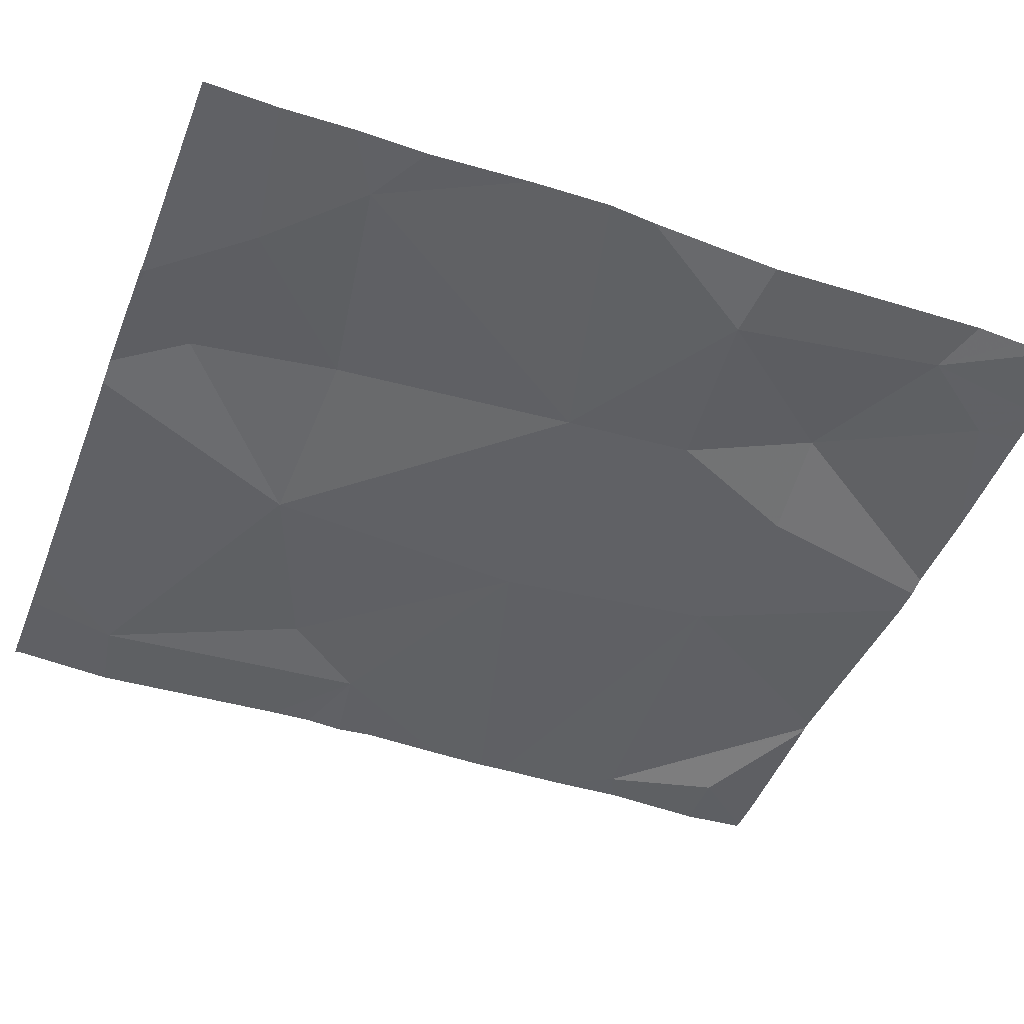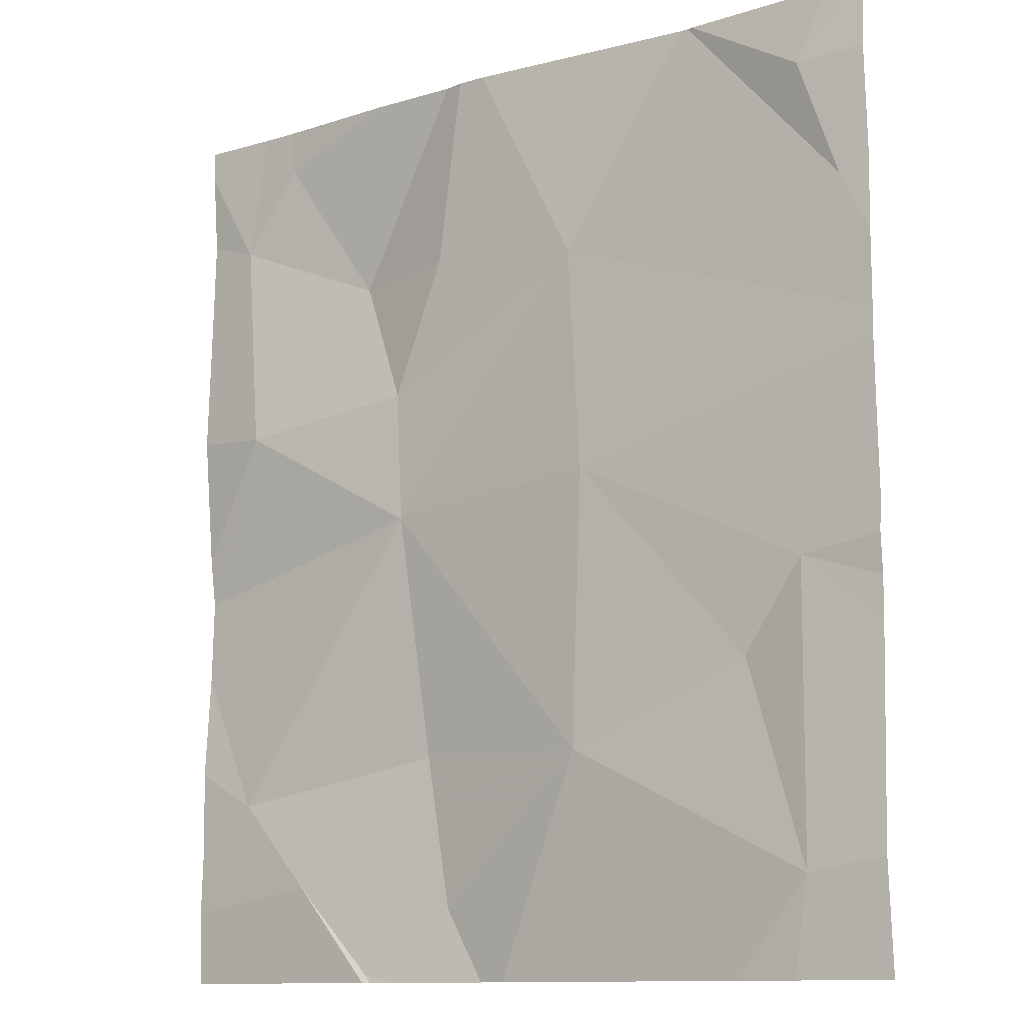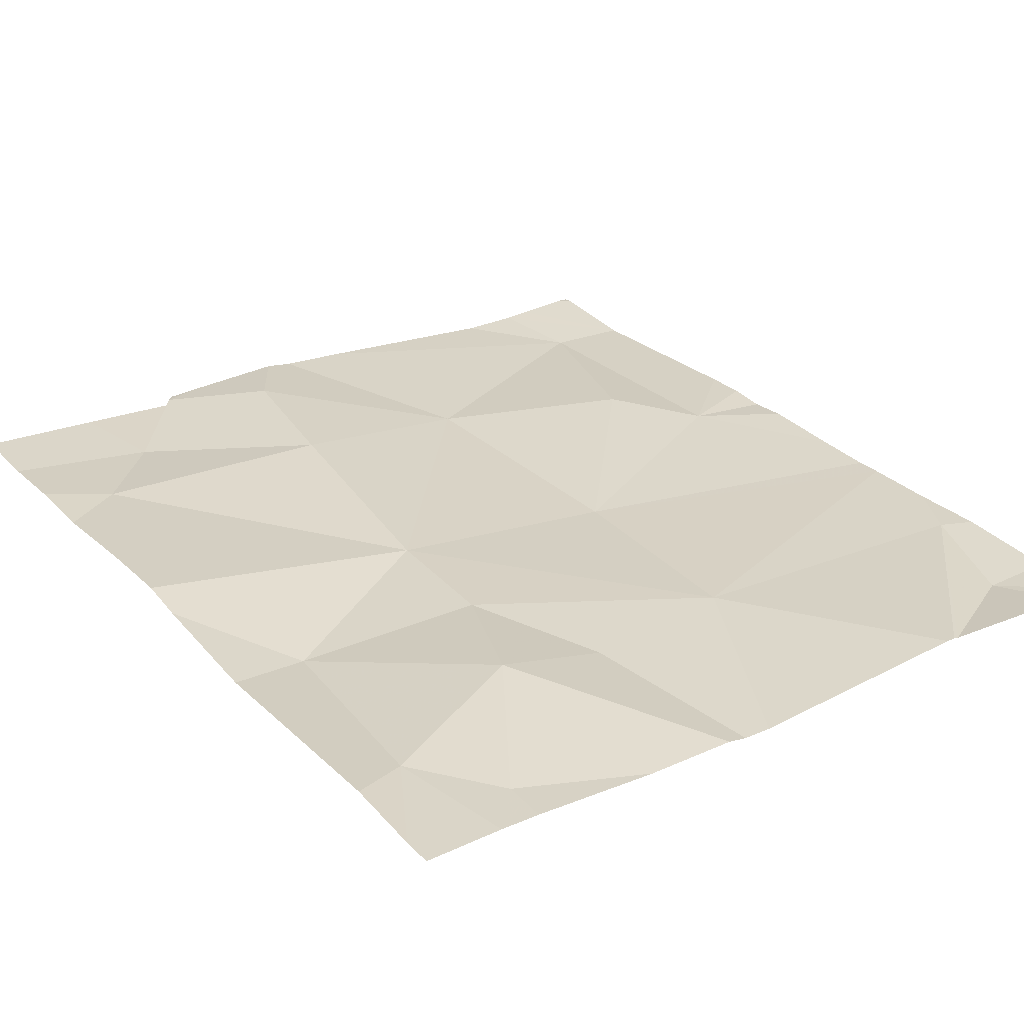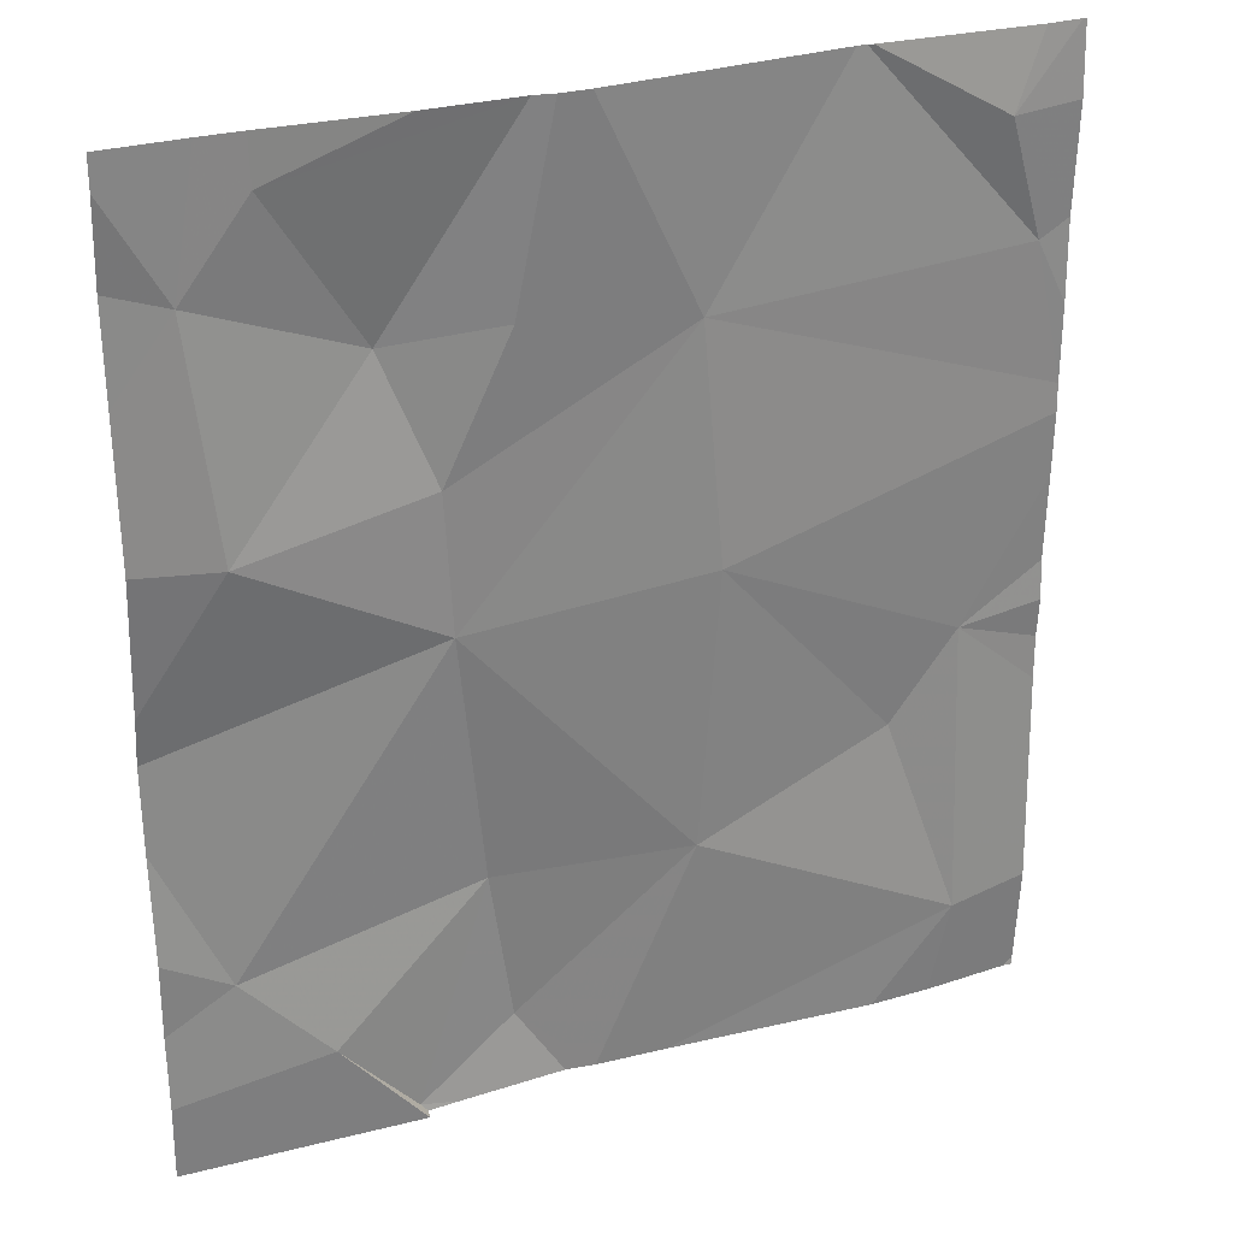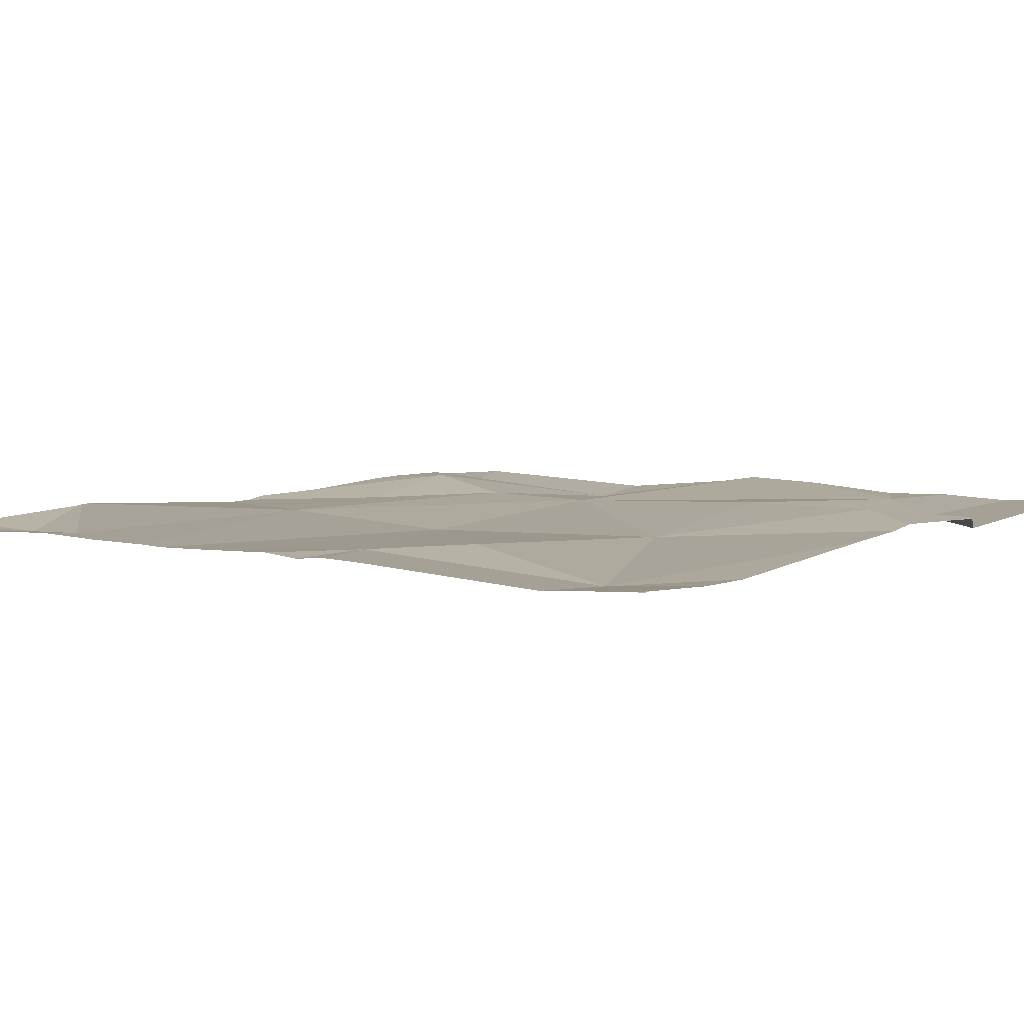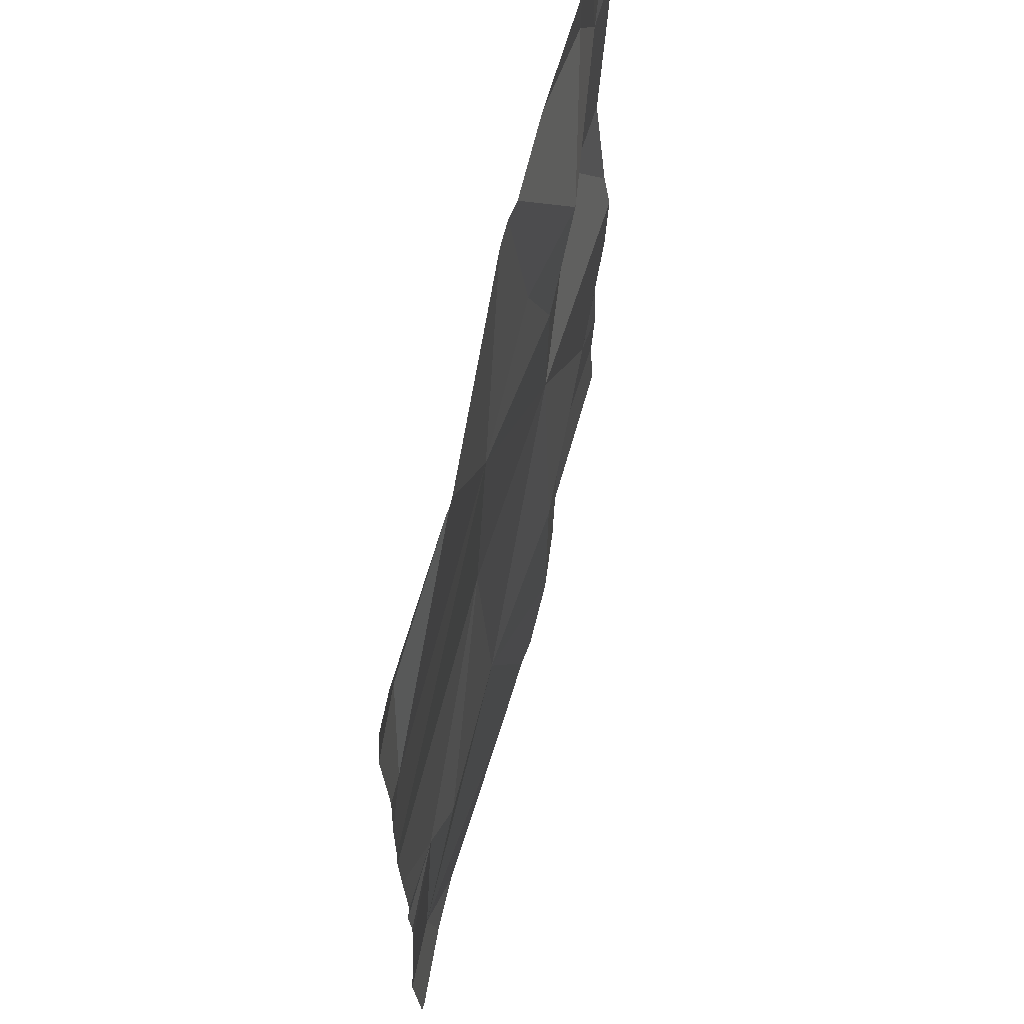
<metadata>
{"format":"obj","ext":"obj","renderer":"f3d","projection":"perspective","resolution":1024,"background":"white","views":[{"elev":-45.6,"azim":69.1,"up":"+Z"},{"elev":-11.6,"azim":-145.0,"up":"+Y"},{"elev":28.7,"azim":145.2,"up":"+Z"},{"elev":28.3,"azim":156.0,"up":"+Y"},{"elev":5.4,"azim":-51.5,"up":"+Z"},{"elev":65.4,"azim":-77.2,"up":"+Y"}]}
</metadata>
<code>
v -64.69 283 490.7
v -64.48 283.2 490.7
v -64.21 283.2 490.7
v -64.64 283.1 490.7
v -64.72 283.2 490.7
v -63.77 282.6 490.8
v -64.5 283.2 490.7
v -64.49 283.2 490.7
v -64.14 283 490.7
v -64.16 283.2 490.7
v -63.91 283.2 490.7
v -64.05 283.2 490.7
v -63.86 283.2 490.7
v -63.83 283.1 490.7
v -63.91 282.2 490.7
v -64.18 283.2 490.7
v -64.03 282.2 490.7
v -63.77 283.2 490.7
v -64.33 283 490.7
v -63.9 283.2 490.7
v -64.01 283 490.8
v -64.68 283.2 490.7
v -64.22 282.2 490.7
v -63.84 282.4 490.7
v -64.11 282.4 490.8
v -64.33 282.4 490.7
v -64.08 282.7 490.7
v -64.07 282.2 490.7
v -63.86 282.8 490.7
v -64.03 282.2 490.7
v -64.14 282.2 490.8
v -64.07 282.9 490.7
v -64.19 282.2 490.7
v -63.94 282.3 490.7
v -64.03 282.2 490.7
v -64.35 282.7 490.7
v -64.55 282.5 490.7
v -64.62 282.6 490.7
v -63.77 282.8 490.7
v -63.77 282.5 490.8
v -63.77 282.4 490.7
v -63.77 283.1 490.7
v -63.77 283 490.7
v -63.77 282.7 490.7
v -64.63 282.3 490.7
v -63.77 282.2 490.7
v -64.72 283.2 490.7
v -64.72 283.2 490.7
v -64.72 282.9 490.7
v -64.72 282.9 490.7
v -64.72 282.8 490.7
v -64.72 282.5 490.7
v -64.72 282.6 490.7
v -64.72 282.3 490.7
v -64.72 282.2 490.7
v -64.72 282.8 490.7
v -64.72 283 490.7
v -64.72 283.2 490.7
v -64.72 282.6 490.7
v -64.72 282.7 490.7
v -63.77 282.2 490.7
v -63.77 282.3 490.7
v -63.77 283.2 490.7
v -63.77 283.2 490.7
v -64.54 282.2 490.7
v -64.3 282.2 490.7
v -64.61 282.2 490.7
v -63.79 282.2 490.7
v -64.64 282.2 490.7
v -64.71 282.2 490.7
v -64.72 282.2 490.7
f 3 19 9
f 2 19 3
f 37 26 36
f 27 24 40
f 11 21 14
f 3 9 16
f 19 36 27
f 25 26 31
f 32 27 29
f 26 25 27
f 25 24 27
f 29 14 21
f 66 45 65
f 14 29 39
f 65 45 67
f 34 24 25
f 31 26 23
f 19 27 32
f 35 31 33
f 30 35 17
f 10 11 12
f 11 14 13
f 21 32 29
f 19 32 9
f 29 27 6
f 36 26 27
f 9 21 10
f 34 25 35
f 35 25 31
f 32 21 9
f 24 34 61
f 7 4 1
f 8 1 2
f 5 4 22
f 62 24 61
f 22 4 7
f 37 36 38
f 49 1 50
f 10 21 11
f 16 9 10
f 63 14 64
f 20 11 13
f 12 11 20
f 46 61 68
f 36 19 49
f 17 35 28
f 37 38 45
f 45 38 52
f 26 37 45
f 67 54 69
f 38 36 51
f 23 45 66
f 7 1 8
f 57 4 58
f 4 5 48
f 61 34 15
f 30 34 35
f 1 19 2
f 18 14 42
f 48 5 47
f 42 14 43
f 49 19 1
f 43 14 39
f 28 35 33
f 50 1 57
f 51 36 49
f 44 29 6
f 52 38 53
f 33 31 23
f 53 38 59
f 54 45 52
f 39 29 44
f 23 26 45
f 69 55 70
f 56 38 51
f 6 27 40
f 57 1 4
f 41 24 62
f 58 4 48
f 15 34 30
f 59 38 60
f 40 24 41
f 60 38 56
f 63 13 14
f 64 14 18
f 67 45 54
f 68 61 15
f 69 54 55
f 70 55 71

</code>
